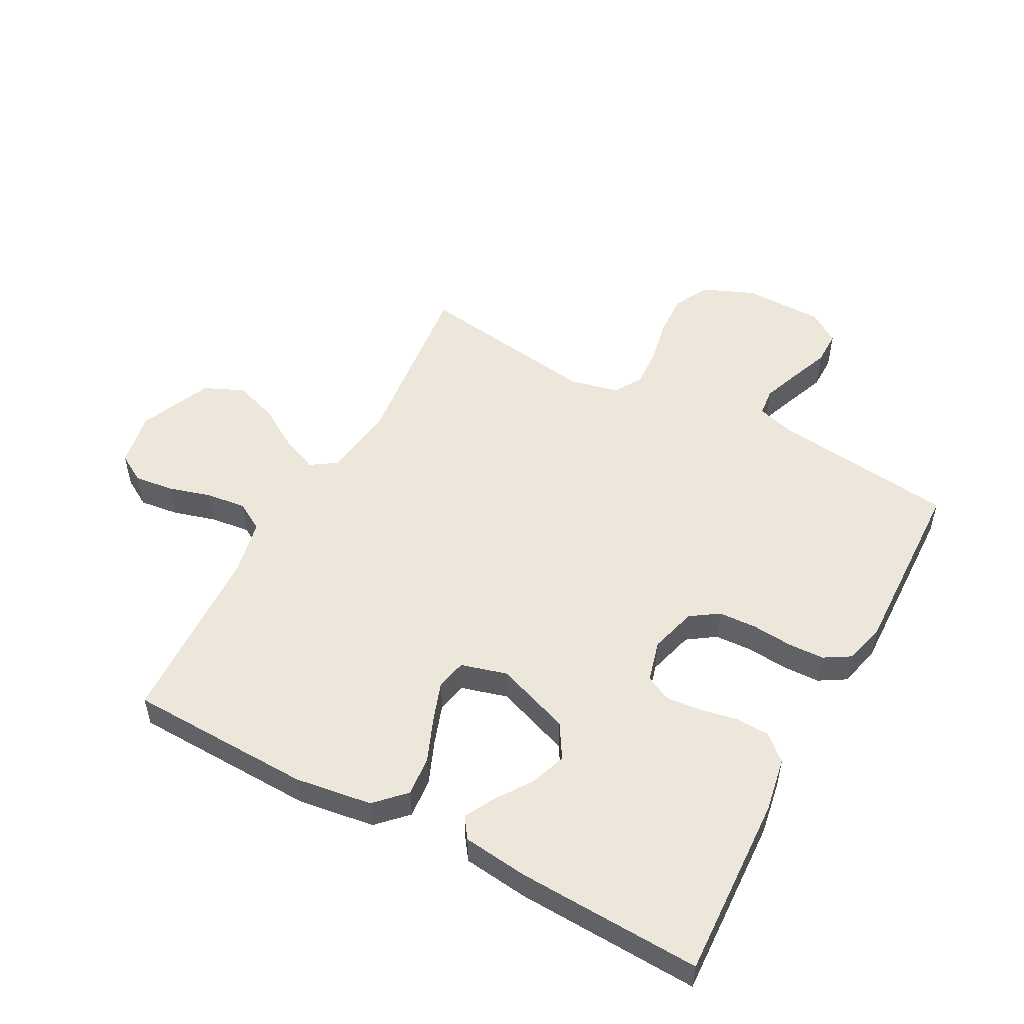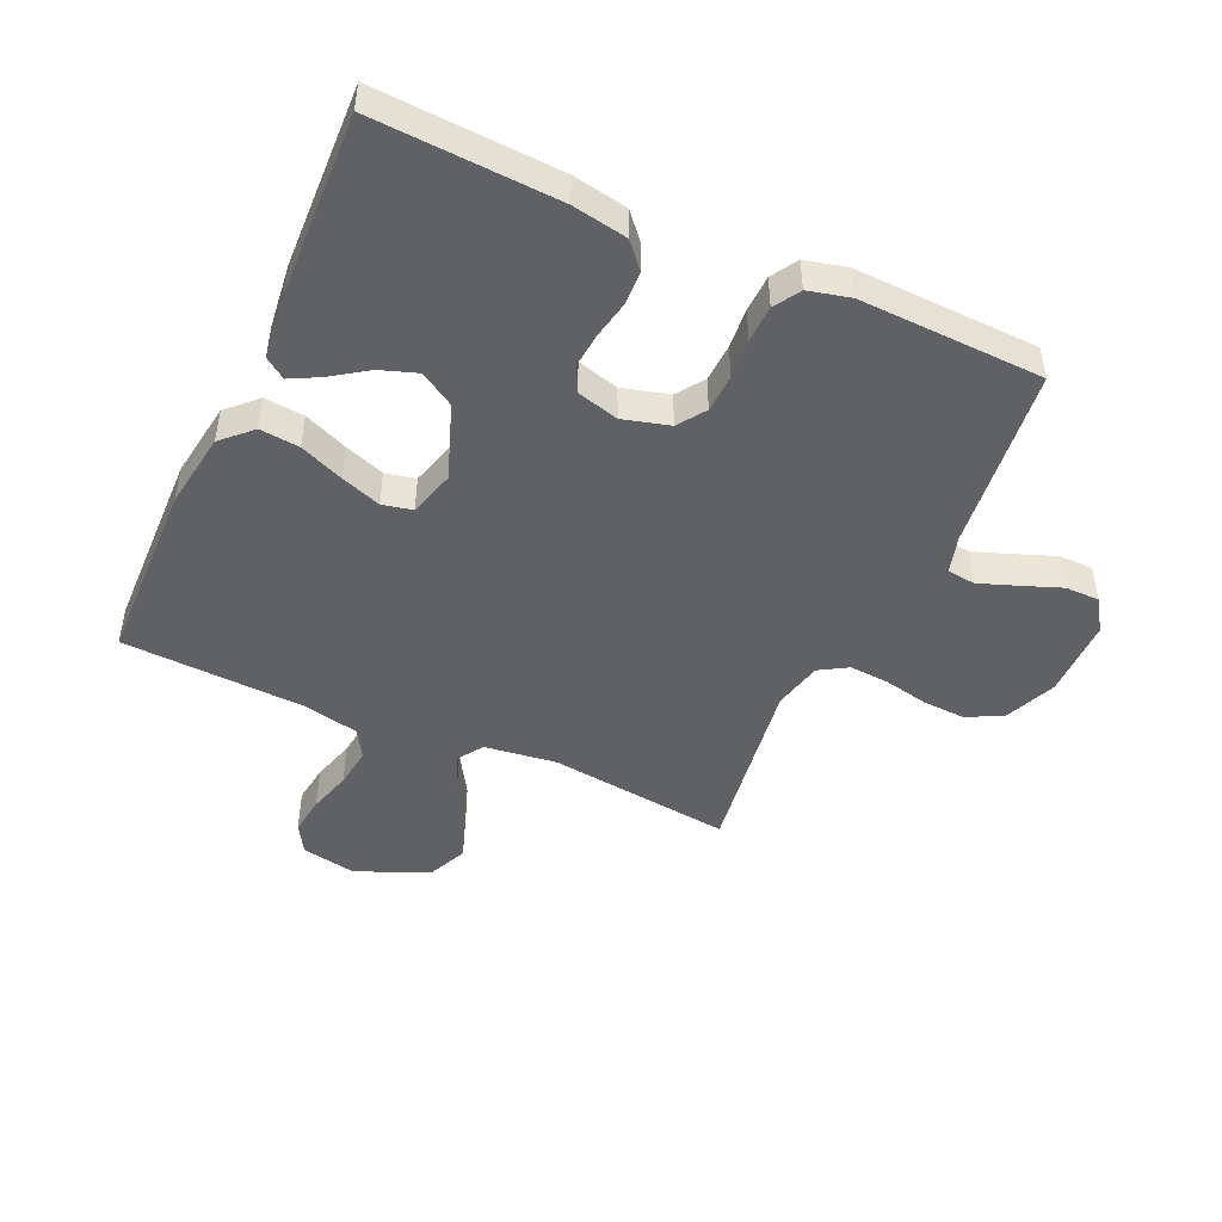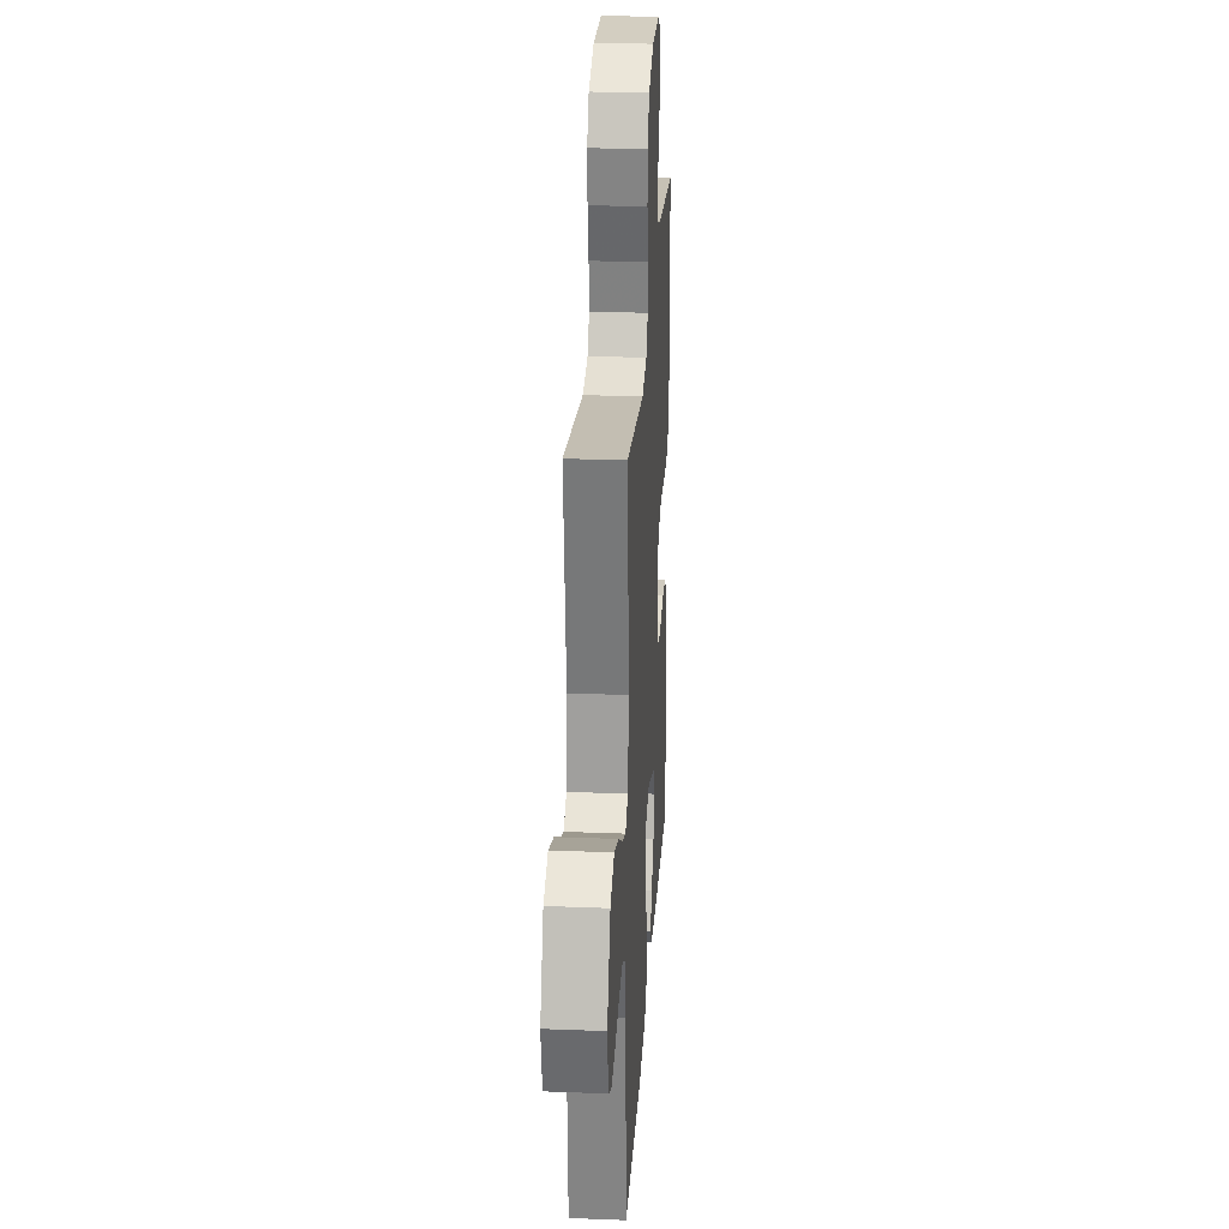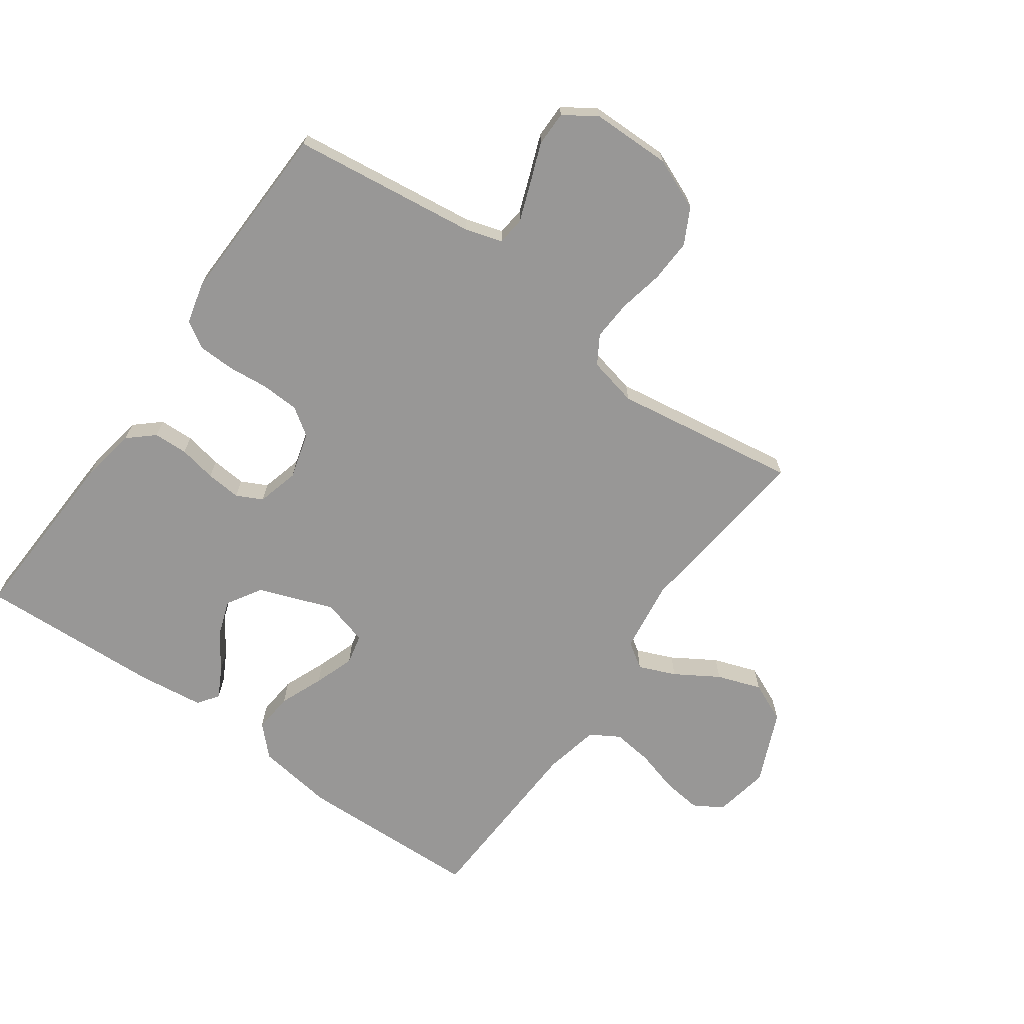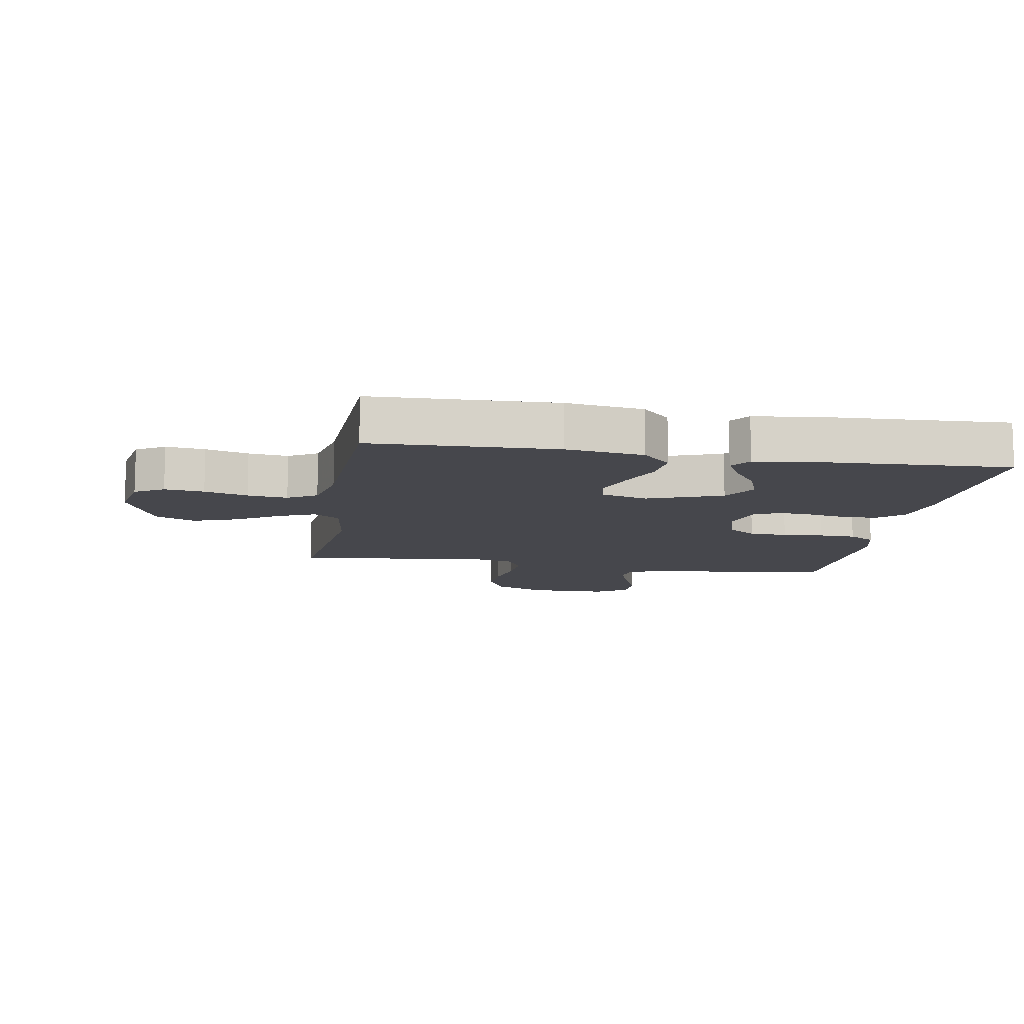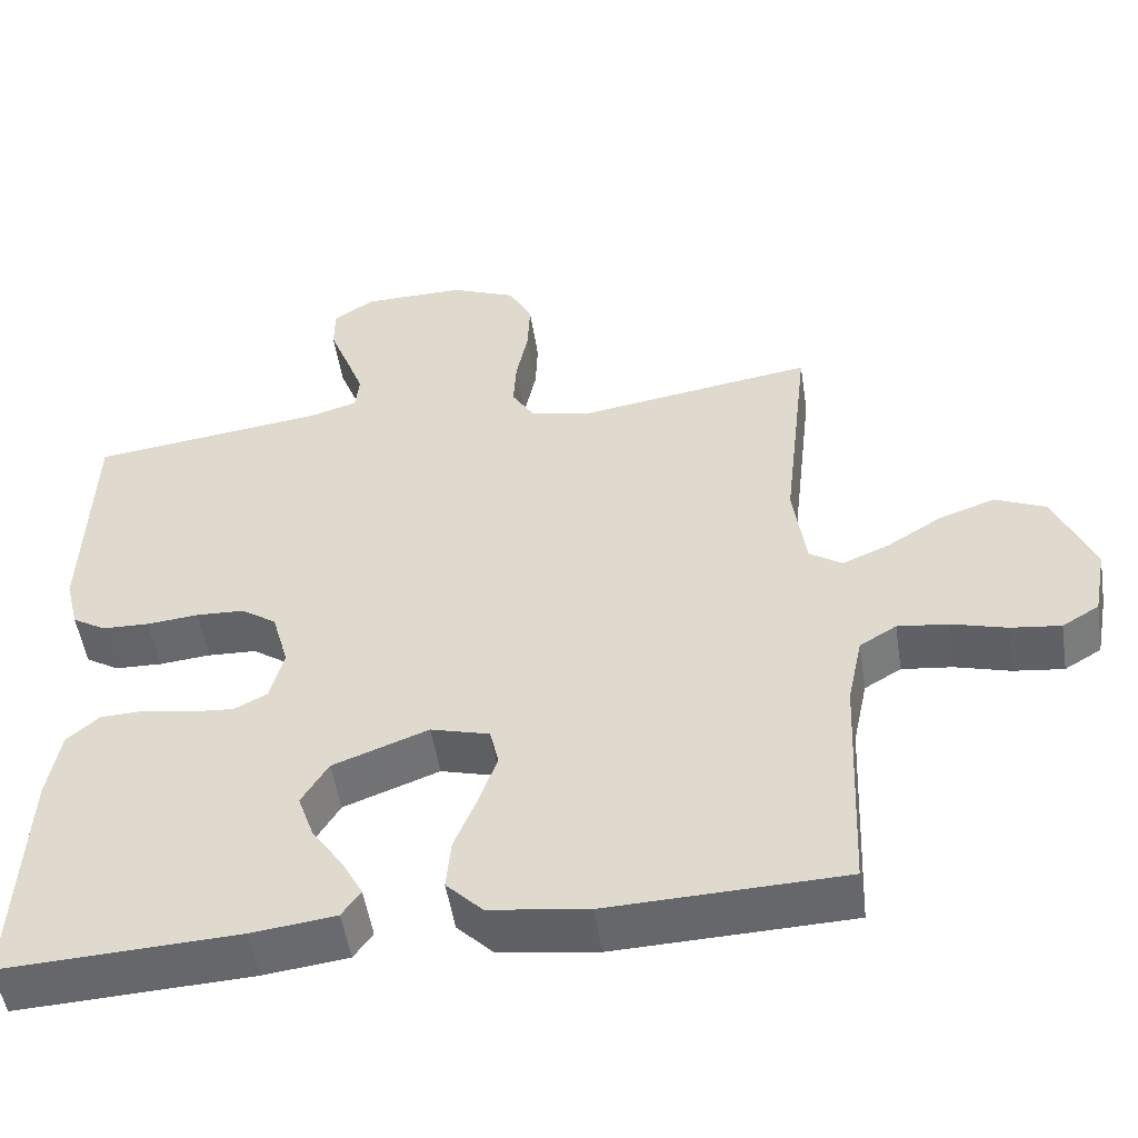
<metadata>
{"format":"obj","ext":"obj","renderer":"f3d","projection":"perspective","resolution":1024,"background":"white","views":[{"elev":52.1,"azim":-151.7,"up":"+Y"},{"elev":-47.1,"azim":-114.6,"up":"+Y"},{"elev":25.7,"azim":93.6,"up":"+Z"},{"elev":-68.3,"azim":-35.4,"up":"+Y"},{"elev":-11.0,"azim":170.5,"up":"+Y"},{"elev":-51.6,"azim":8.9,"up":"+Z"}]}
</metadata>
<code>
v 0.5 0.07 0.5
v 0.466 0.07 0.2
v 0.482 0.07 0.082
v 0.524 0.07 0.054
v 0.584 0.07 0.079
v 0.654 0.07 0.122
v 0.726 0.07 0.147
v 0.791 0.07 0.118
v 0.842 0.07 0
v 0.825 0.07 -0.09
v 0.778 0.07 -0.118
v 0.714 0.07 -0.11
v 0.644 0.07 -0.09
v 0.579 0.07 -0.082
v 0.532 0.07 -0.11
v 0.513 0.07 -0.2
v 0.5 0.07 -0.5
v 0.2 0.07 -0.509
v 0.074 0.07 -0.491
v 0.028 0.07 -0.444
v 0.034 0.07 -0.379
v 0.063 0.07 -0.308
v 0.086 0.07 -0.242
v 0.075 0.07 -0.193
v 0 0.07 -0.172
v -0.122 0.07 -0.217
v -0.156 0.07 -0.273
v -0.135 0.07 -0.333
v -0.095 0.07 -0.391
v -0.069 0.07 -0.44
v -0.093 0.07 -0.474
v -0.2 0.07 -0.487
v -0.5 0.07 -0.5
v -0.486 0.07 -0.2
v -0.47 0.07 -0.11
v -0.429 0.07 -0.074
v -0.373 0.07 -0.072
v -0.312 0.07 -0.084
v -0.255 0.07 -0.089
v -0.213 0.07 -0.068
v -0.195 0.07 0
v -0.216 0.07 0.076
v -0.261 0.07 0.107
v -0.323 0.07 0.11
v -0.389 0.07 0.104
v -0.449 0.07 0.106
v -0.492 0.07 0.132
v -0.509 0.07 0.2
v -0.5 0.07 0.5
v -0.2 0.07 0.537
v -0.139 0.07 0.555
v -0.134 0.07 0.601
v -0.157 0.07 0.663
v -0.182 0.07 0.728
v -0.182 0.07 0.784
v -0.13 0.07 0.819
v 0 0.07 0.82
v 0.084 0.07 0.785
v 0.114 0.07 0.727
v 0.111 0.07 0.657
v 0.096 0.07 0.584
v 0.092 0.07 0.519
v 0.12 0.07 0.473
v 0.2 0.07 0.455
v 0.5 0 0.5
v 0.466 0 0.2
v 0.482 0 0.082
v 0.524 0 0.054
v 0.584 0 0.079
v 0.654 0 0.122
v 0.726 0 0.147
v 0.791 0 0.118
v 0.842 0 0
v 0.825 0 -0.09
v 0.778 0 -0.118
v 0.714 0 -0.11
v 0.644 0 -0.09
v 0.579 0 -0.082
v 0.532 0 -0.11
v 0.513 0 -0.2
v 0.5 0 -0.5
v 0.2 0 -0.509
v 0.074 0 -0.491
v 0.028 0 -0.444
v 0.034 0 -0.379
v 0.063 0 -0.308
v 0.086 0 -0.242
v 0.075 0 -0.193
v 0 0 -0.172
v -0.122 0 -0.217
v -0.156 0 -0.273
v -0.135 0 -0.333
v -0.095 0 -0.391
v -0.069 0 -0.44
v -0.093 0 -0.474
v -0.2 0 -0.487
v -0.5 0 -0.5
v -0.486 0 -0.2
v -0.47 0 -0.11
v -0.429 0 -0.074
v -0.373 0 -0.072
v -0.312 0 -0.084
v -0.255 0 -0.089
v -0.213 0 -0.068
v -0.195 0 0
v -0.216 0 0.076
v -0.261 0 0.107
v -0.323 0 0.11
v -0.389 0 0.104
v -0.449 0 0.106
v -0.492 0 0.132
v -0.509 0 0.2
v -0.5 0 0.5
v -0.2 0 0.537
v -0.139 0 0.555
v -0.134 0 0.601
v -0.157 0 0.663
v -0.182 0 0.728
v -0.182 0 0.784
v -0.13 0 0.819
v 0 0 0.82
v 0.084 0 0.785
v 0.114 0 0.727
v 0.111 0 0.657
v 0.096 0 0.584
v 0.092 0 0.519
v 0.12 0 0.473
v 0.2 0 0.455
f 58 59 60 61
f 58 61 62
f 57 58 62
f 56 57 62
f 53 54 55 56
f 52 53 56 62
f 51 52 62 63
f 47 48 49 50
f 47 50 51 63
f 44 45 46 47
f 43 44 47 63
f 35 36 37 38
f 35 38 39
f 34 35 39
f 33 34 39
f 32 33 39 40
f 28 29 30 31
f 27 28 31 32
f 19 20 21 22
f 19 22 23
f 16 17 18 19
f 15 16 19 23
f 14 15 23 24
f 10 11 12 13
f 10 13 14
f 9 10 14
f 5 6 7 8
f 4 5 8 9
f 64 1 2
f 64 2 3
f 42 43 63 64
f 41 42 64 3
f 27 32 40 41
f 26 27 41
f 25 26 41 3
f 24 25 3 4
f 4 9 14 24
f 125 124 123 122
f 126 125 122
f 126 122 121
f 126 121 120
f 120 119 118 117
f 126 120 117 116
f 127 126 116 115
f 114 113 112 111
f 127 115 114 111
f 111 110 109 108
f 127 111 108 107
f 102 101 100 99
f 103 102 99
f 103 99 98
f 103 98 97
f 104 103 97 96
f 95 94 93 92
f 96 95 92 91
f 86 85 84 83
f 87 86 83
f 83 82 81 80
f 87 83 80 79
f 88 87 79 78
f 77 76 75 74
f 78 77 74
f 78 74 73
f 72 71 70 69
f 73 72 69 68
f 66 65 128
f 67 66 128
f 128 127 107 106
f 67 128 106 105
f 105 104 96 91
f 105 91 90
f 67 105 90 89
f 68 67 89 88
f 88 78 73 68
f 1 65 66 2
f 2 66 67 3
f 3 67 68 4
f 4 68 69 5
f 5 69 70 6
f 6 70 71 7
f 7 71 72 8
f 8 72 73 9
f 9 73 74 10
f 10 74 75 11
f 11 75 76 12
f 12 76 77 13
f 13 77 78 14
f 14 78 79 15
f 15 79 80 16
f 16 80 81 17
f 17 81 82 18
f 18 82 83 19
f 19 83 84 20
f 20 84 85 21
f 21 85 86 22
f 22 86 87 23
f 23 87 88 24
f 24 88 89 25
f 25 89 90 26
f 26 90 91 27
f 27 91 92 28
f 28 92 93 29
f 29 93 94 30
f 30 94 95 31
f 31 95 96 32
f 32 96 97 33
f 33 97 98 34
f 34 98 99 35
f 35 99 100 36
f 36 100 101 37
f 37 101 102 38
f 38 102 103 39
f 39 103 104 40
f 40 104 105 41
f 41 105 106 42
f 42 106 107 43
f 43 107 108 44
f 44 108 109 45
f 45 109 110 46
f 46 110 111 47
f 47 111 112 48
f 48 112 113 49
f 49 113 114 50
f 50 114 115 51
f 51 115 116 52
f 52 116 117 53
f 53 117 118 54
f 54 118 119 55
f 55 119 120 56
f 56 120 121 57
f 57 121 122 58
f 58 122 123 59
f 59 123 124 60
f 60 124 125 61
f 61 125 126 62
f 62 126 127 63
f 63 127 128 64
f 64 128 65 1

</code>
